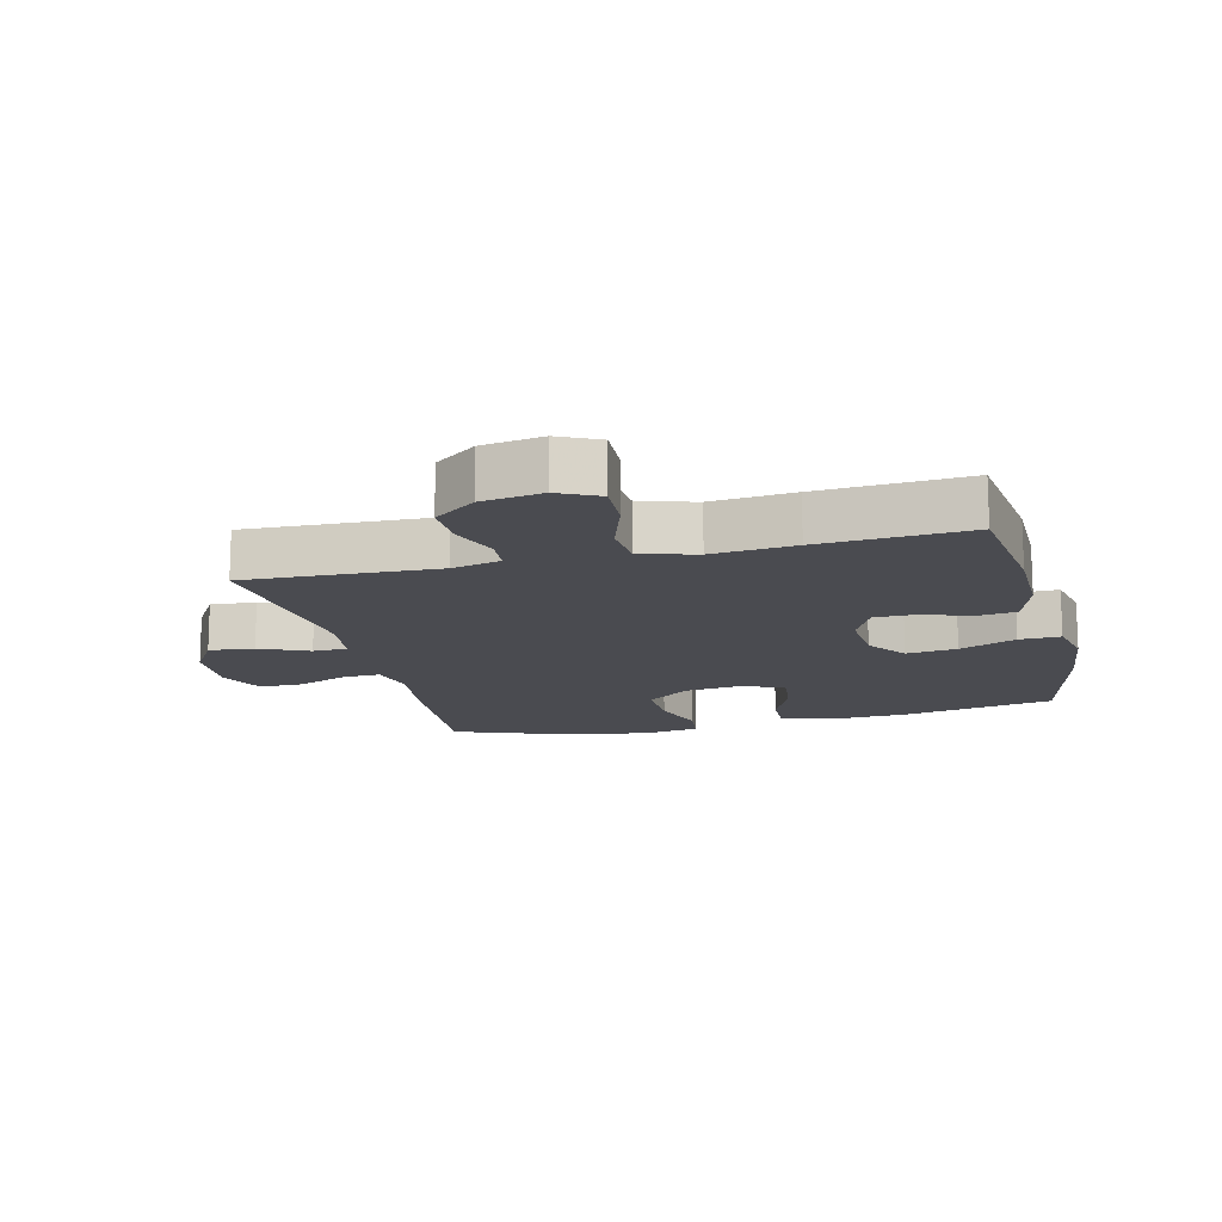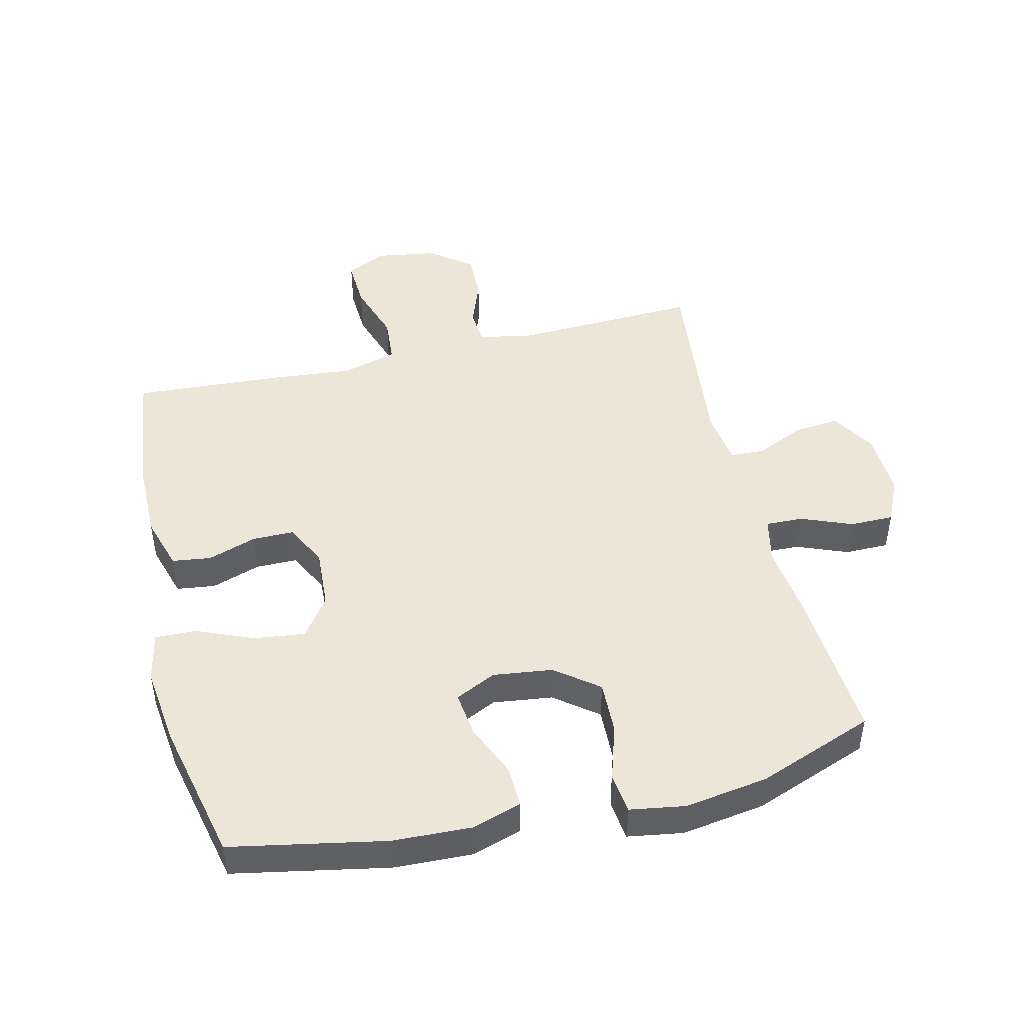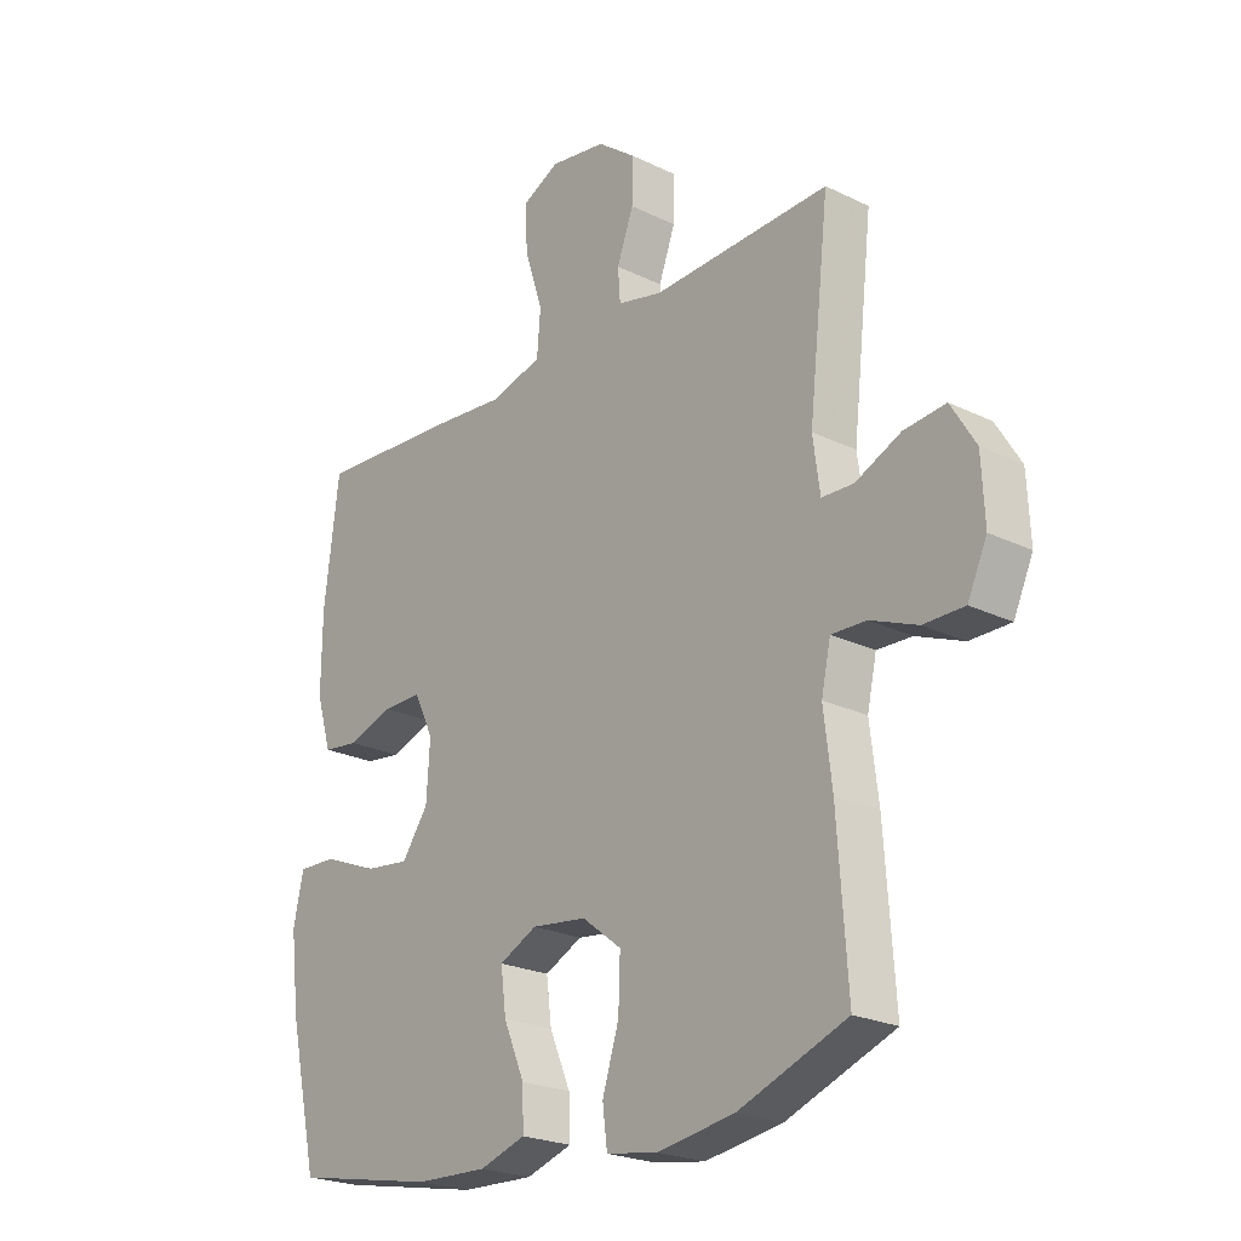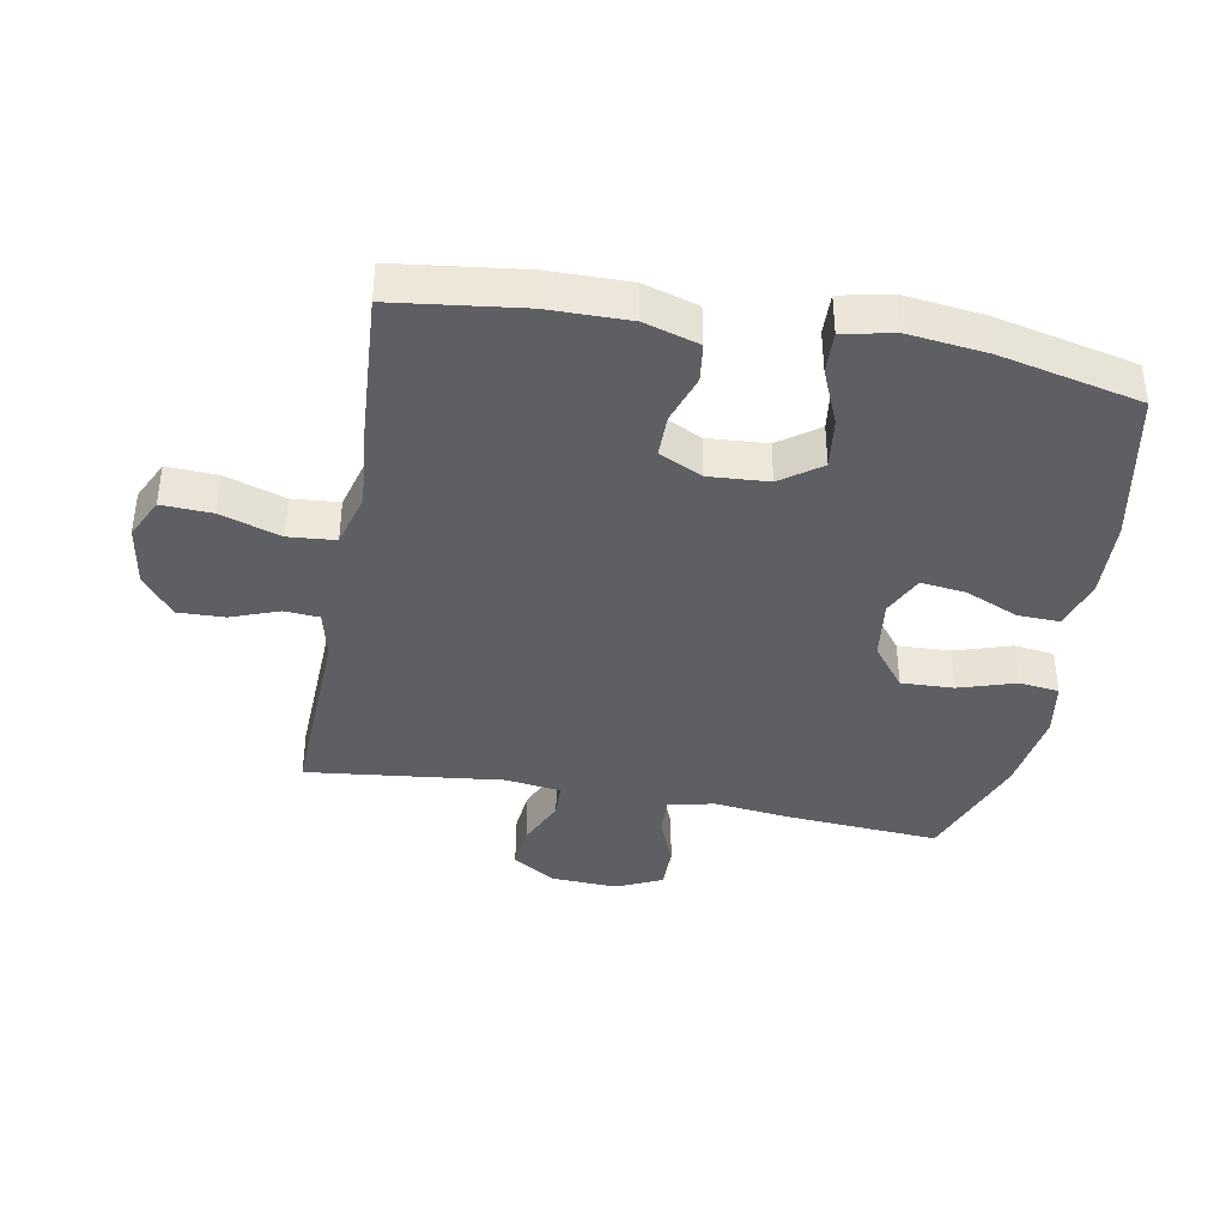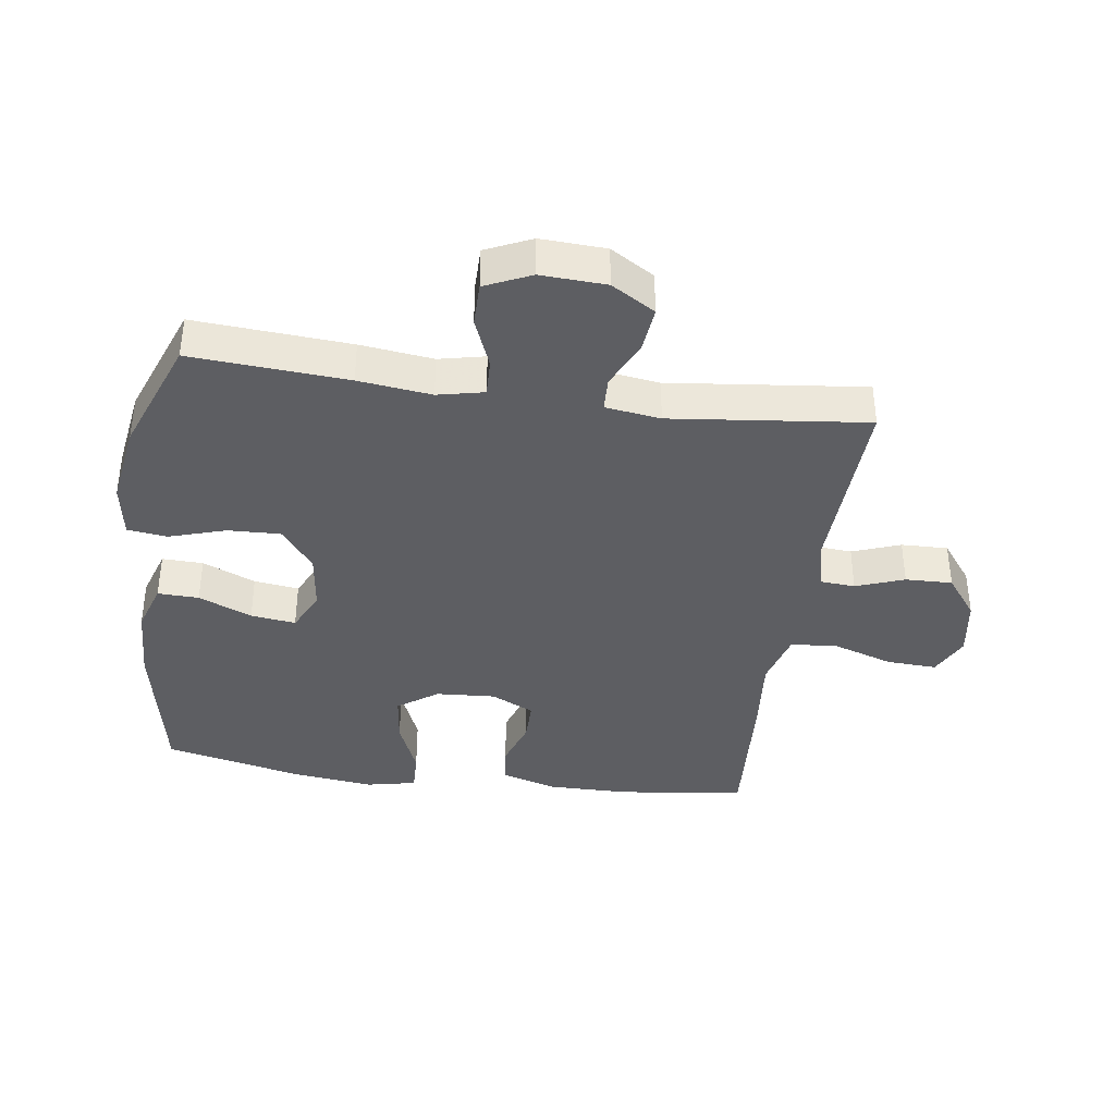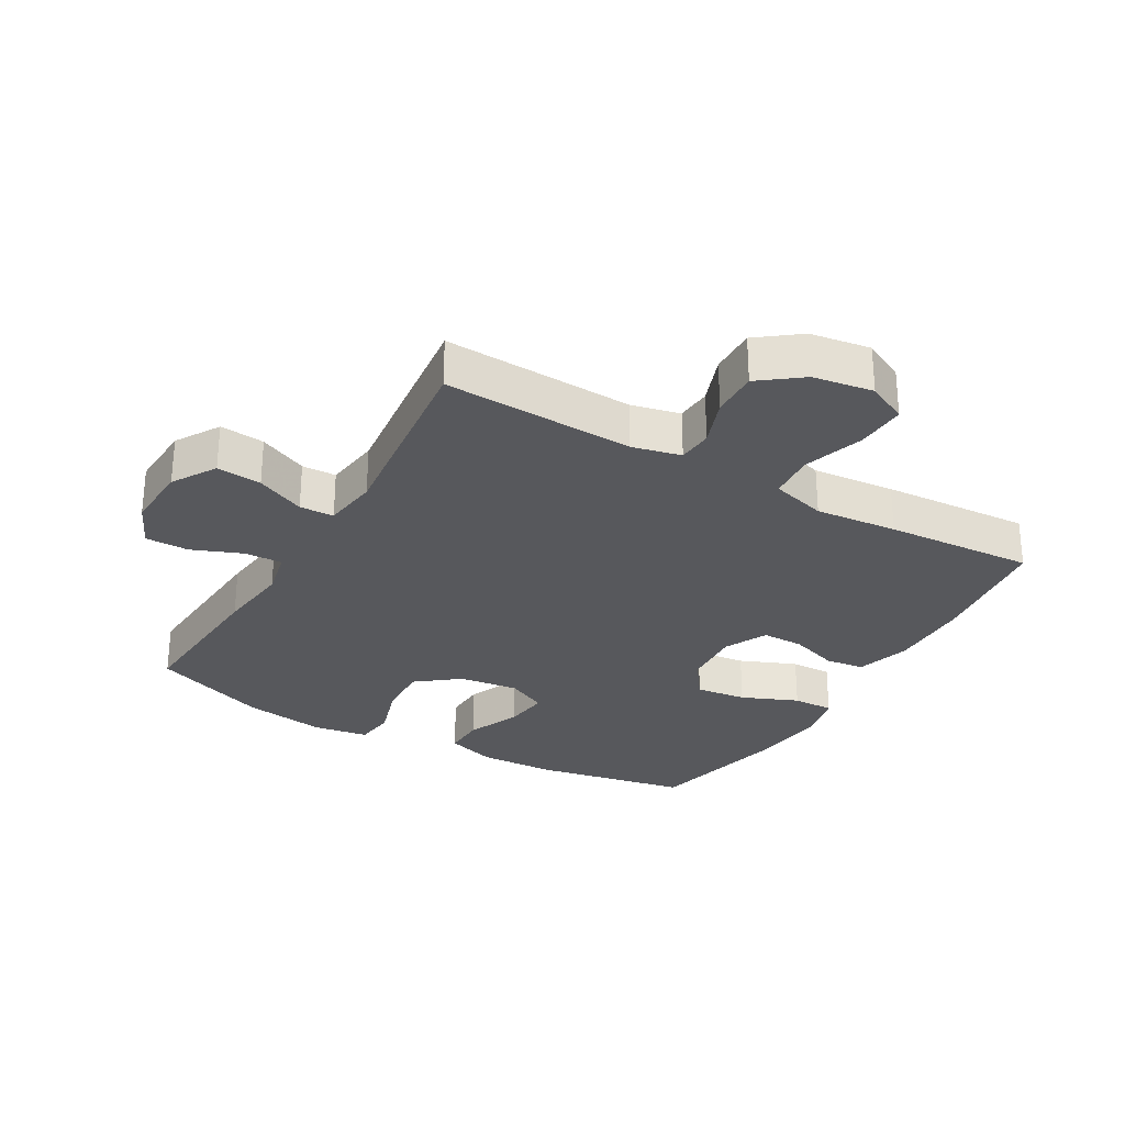
<metadata>
{"format":"obj","ext":"obj","renderer":"f3d","projection":"perspective","resolution":1024,"background":"white","views":[{"elev":-14.6,"azim":13.9,"up":"+Y"},{"elev":46.6,"azim":166.5,"up":"+Y"},{"elev":-23.1,"azim":-129.6,"up":"+Z"},{"elev":-39.5,"azim":79.7,"up":"+Y"},{"elev":-38.4,"azim":-98.1,"up":"+Y"},{"elev":-28.8,"azim":-30.0,"up":"+Y"}]}
</metadata>
<code>
v 0.5 0.07 -0.5
v 0.257 0.07 -0.547
v 0.134 0.07 -0.552
v 0.056 0.07 -0.527
v 0.058 0.07 -0.462
v 0.094 0.07 -0.378
v 0.103 0.07 -0.307
v 0.039 0.07 -0.276
v -0.055 0.07 -0.288
v -0.122 0.07 -0.34
v -0.119 0.07 -0.423
v -0.091 0.07 -0.512
v -0.099 0.07 -0.575
v -0.186 0.07 -0.589
v -0.317 0.07 -0.569
v -0.5 0.07 -0.5
v -0.483 0.07 -0.254
v -0.469 0.07 -0.139
v -0.485 0.07 -0.066
v -0.544 0.07 -0.068
v -0.624 0.07 -0.1
v -0.693 0.07 -0.1
v -0.726 0.07 -0.028
v -0.721 0.07 0.075
v -0.679 0.07 0.144
v -0.608 0.07 0.137
v -0.531 0.07 0.102
v -0.477 0.07 0.104
v -0.465 0.07 0.191
v -0.5 0.07 0.5
v -0.199 0.07 0.488
v -0.122 0.07 0.506
v -0.118 0.07 0.561
v -0.146 0.07 0.637
v -0.148 0.07 0.711
v -0.082 0.07 0.761
v 0.013 0.07 0.776
v 0.077 0.07 0.745
v 0.073 0.07 0.666
v 0.042 0.07 0.571
v 0.048 0.07 0.497
v 0.135 0.07 0.473
v 0.265 0.07 0.485
v 0.5 0.07 0.5
v 0.525 0.07 0.299
v 0.526 0.07 0.17
v 0.5 0.07 0.084
v 0.439 0.07 0.076
v 0.362 0.07 0.102
v 0.296 0.07 0.102
v 0.263 0.07 0.034
v 0.269 0.07 -0.06
v 0.314 0.07 -0.123
v 0.394 0.07 -0.113
v 0.483 0.07 -0.076
v 0.548 0.07 -0.074
v 0.565 0.07 -0.153
v 0.55 0.07 -0.278
v 0.5 0 -0.5
v 0.257 0 -0.547
v 0.134 0 -0.552
v 0.056 0 -0.527
v 0.058 0 -0.462
v 0.094 0 -0.378
v 0.103 0 -0.307
v 0.039 0 -0.276
v -0.055 0 -0.288
v -0.122 0 -0.34
v -0.119 0 -0.423
v -0.091 0 -0.512
v -0.099 0 -0.575
v -0.186 0 -0.589
v -0.317 0 -0.569
v -0.5 0 -0.5
v -0.483 0 -0.254
v -0.469 0 -0.139
v -0.485 0 -0.066
v -0.544 0 -0.068
v -0.624 0 -0.1
v -0.693 0 -0.1
v -0.726 0 -0.028
v -0.721 0 0.075
v -0.679 0 0.144
v -0.608 0 0.137
v -0.531 0 0.102
v -0.477 0 0.104
v -0.465 0 0.191
v -0.5 0 0.5
v -0.199 0 0.488
v -0.122 0 0.506
v -0.118 0 0.561
v -0.146 0 0.637
v -0.148 0 0.711
v -0.082 0 0.761
v 0.013 0 0.776
v 0.077 0 0.745
v 0.073 0 0.666
v 0.042 0 0.571
v 0.048 0 0.497
v 0.135 0 0.473
v 0.265 0 0.485
v 0.5 0 0.5
v 0.525 0 0.299
v 0.526 0 0.17
v 0.5 0 0.084
v 0.439 0 0.076
v 0.362 0 0.102
v 0.296 0 0.102
v 0.263 0 0.034
v 0.269 0 -0.06
v 0.314 0 -0.123
v 0.394 0 -0.113
v 0.483 0 -0.076
v 0.548 0 -0.074
v 0.565 0 -0.153
v 0.55 0 -0.278
f 54 55 56 57
f 53 54 57 58
f 46 47 48 49
f 46 49 50
f 45 46 50
f 42 43 44 45
f 41 42 45 50
f 37 38 39 40
f 37 40 41
f 36 37 41
f 33 34 35 36
f 32 33 36 41
f 31 32 41 50
f 29 30 31 50
f 24 25 26 27
f 24 27 28
f 23 24 28
f 20 21 22 23
f 19 20 23 28
f 18 19 28 29
f 16 17 18
f 15 16 18
f 11 12 13 14
f 10 11 14 15
f 3 4 5 6
f 3 6 7
f 2 3 7
f 53 58 1 2
f 52 53 2 7
f 51 52 7 8
f 50 51 8 9
f 29 50 9 10
f 10 15 18 29
f 115 114 113 112
f 116 115 112 111
f 107 106 105 104
f 108 107 104
f 108 104 103
f 103 102 101 100
f 108 103 100 99
f 98 97 96 95
f 99 98 95
f 99 95 94
f 94 93 92 91
f 99 94 91 90
f 108 99 90 89
f 108 89 88 87
f 85 84 83 82
f 86 85 82
f 86 82 81
f 81 80 79 78
f 86 81 78 77
f 87 86 77 76
f 76 75 74
f 76 74 73
f 72 71 70 69
f 73 72 69 68
f 64 63 62 61
f 65 64 61
f 65 61 60
f 60 59 116 111
f 65 60 111 110
f 66 65 110 109
f 67 66 109 108
f 68 67 108 87
f 87 76 73 68
f 1 59 60 2
f 2 60 61 3
f 3 61 62 4
f 4 62 63 5
f 5 63 64 6
f 6 64 65 7
f 7 65 66 8
f 8 66 67 9
f 9 67 68 10
f 10 68 69 11
f 11 69 70 12
f 12 70 71 13
f 13 71 72 14
f 14 72 73 15
f 15 73 74 16
f 16 74 75 17
f 17 75 76 18
f 18 76 77 19
f 19 77 78 20
f 20 78 79 21
f 21 79 80 22
f 22 80 81 23
f 23 81 82 24
f 24 82 83 25
f 25 83 84 26
f 26 84 85 27
f 27 85 86 28
f 28 86 87 29
f 29 87 88 30
f 30 88 89 31
f 31 89 90 32
f 32 90 91 33
f 33 91 92 34
f 34 92 93 35
f 35 93 94 36
f 36 94 95 37
f 37 95 96 38
f 38 96 97 39
f 39 97 98 40
f 40 98 99 41
f 41 99 100 42
f 42 100 101 43
f 43 101 102 44
f 44 102 103 45
f 45 103 104 46
f 46 104 105 47
f 47 105 106 48
f 48 106 107 49
f 49 107 108 50
f 50 108 109 51
f 51 109 110 52
f 52 110 111 53
f 53 111 112 54
f 54 112 113 55
f 55 113 114 56
f 56 114 115 57
f 57 115 116 58
f 58 116 59 1

</code>
